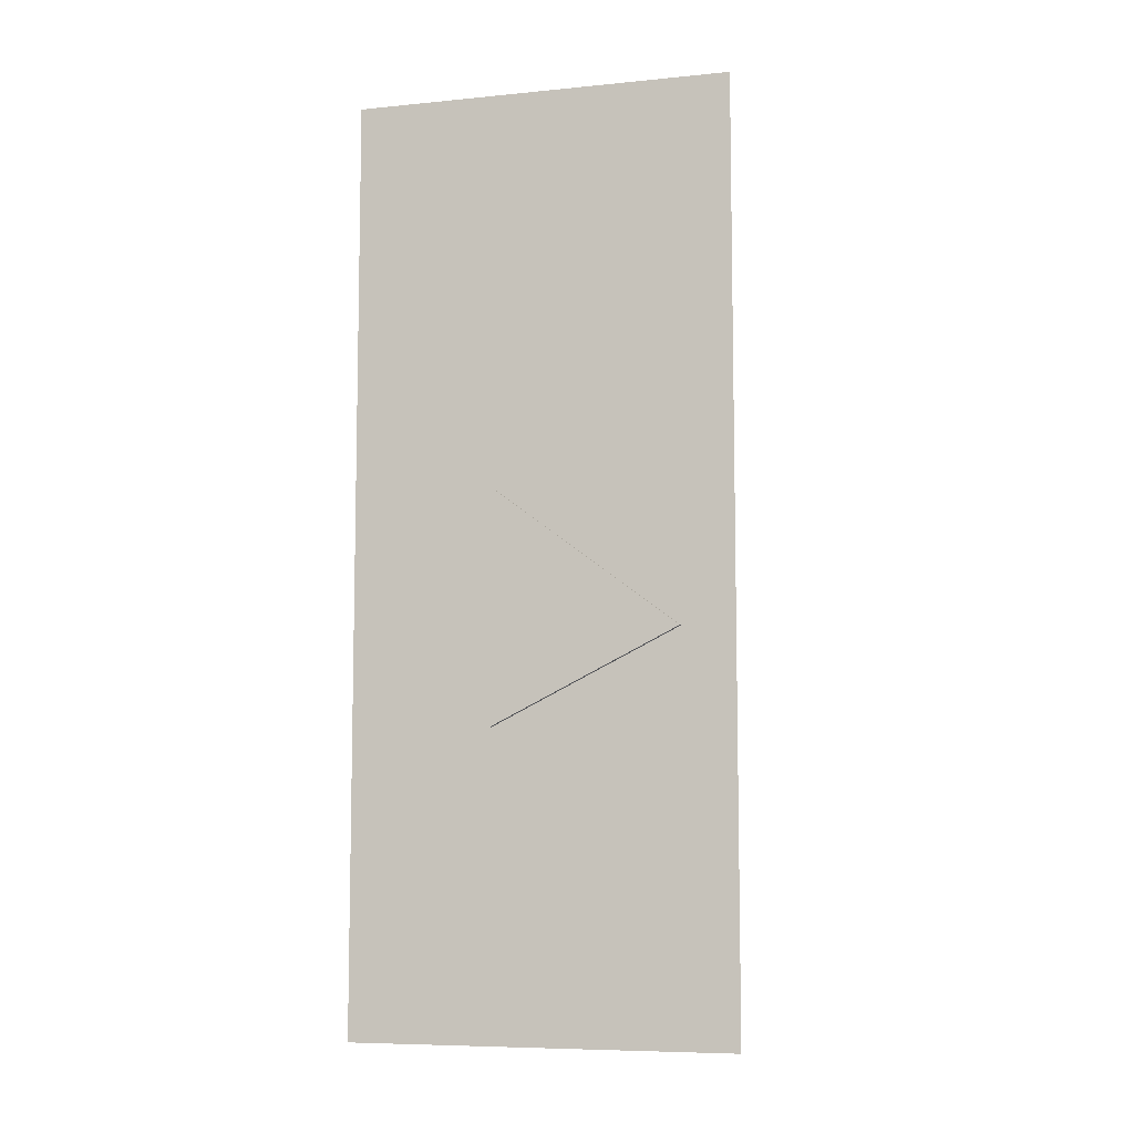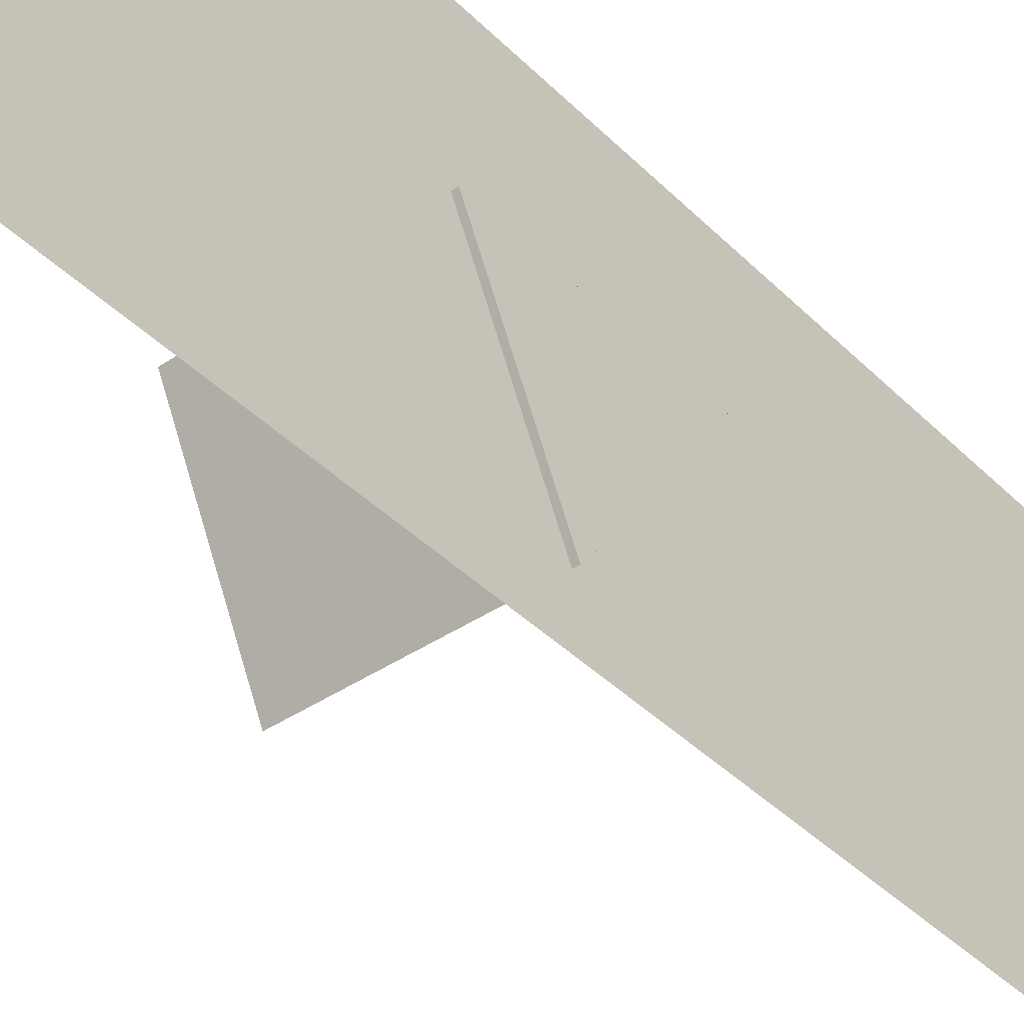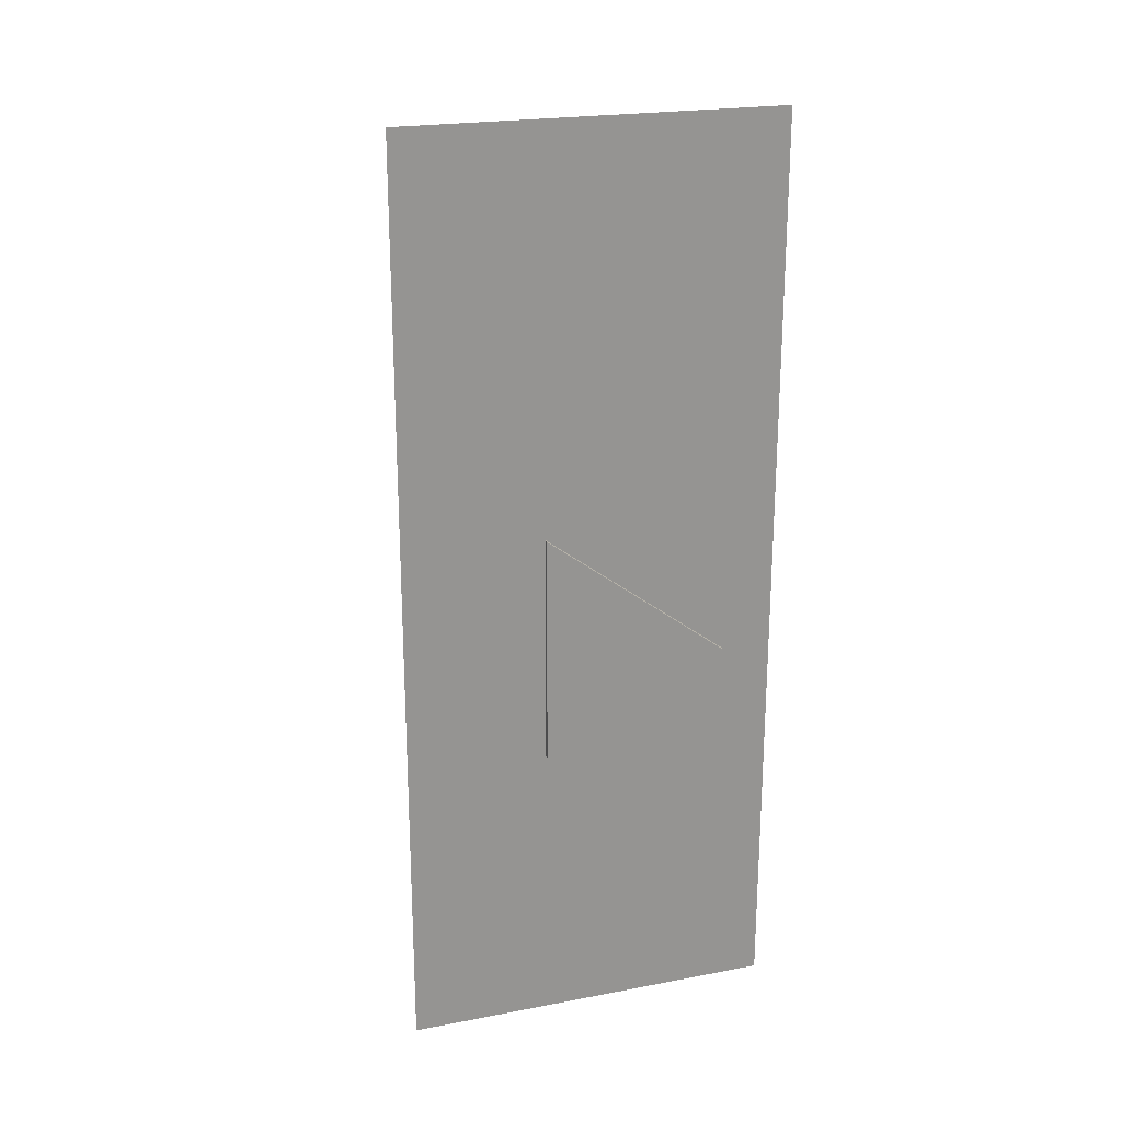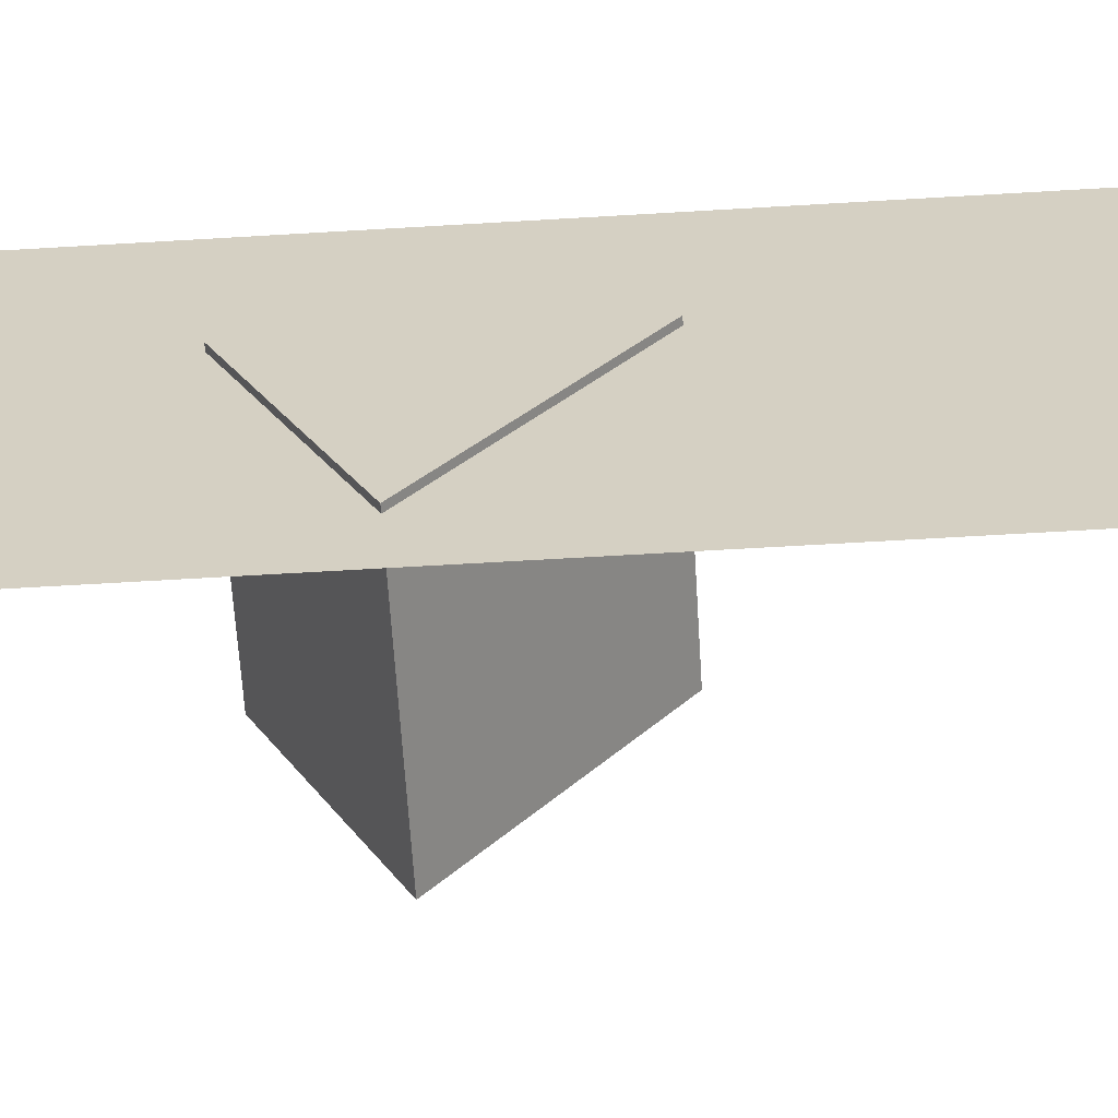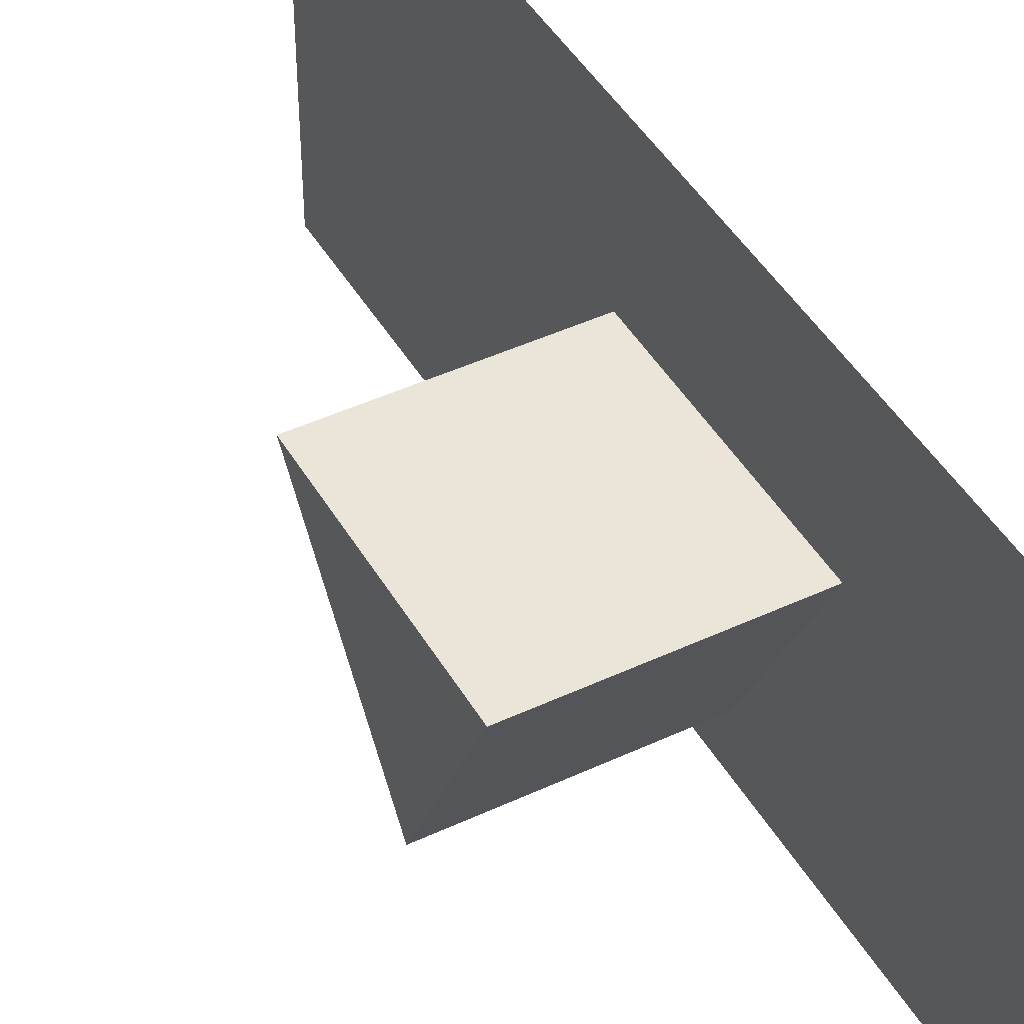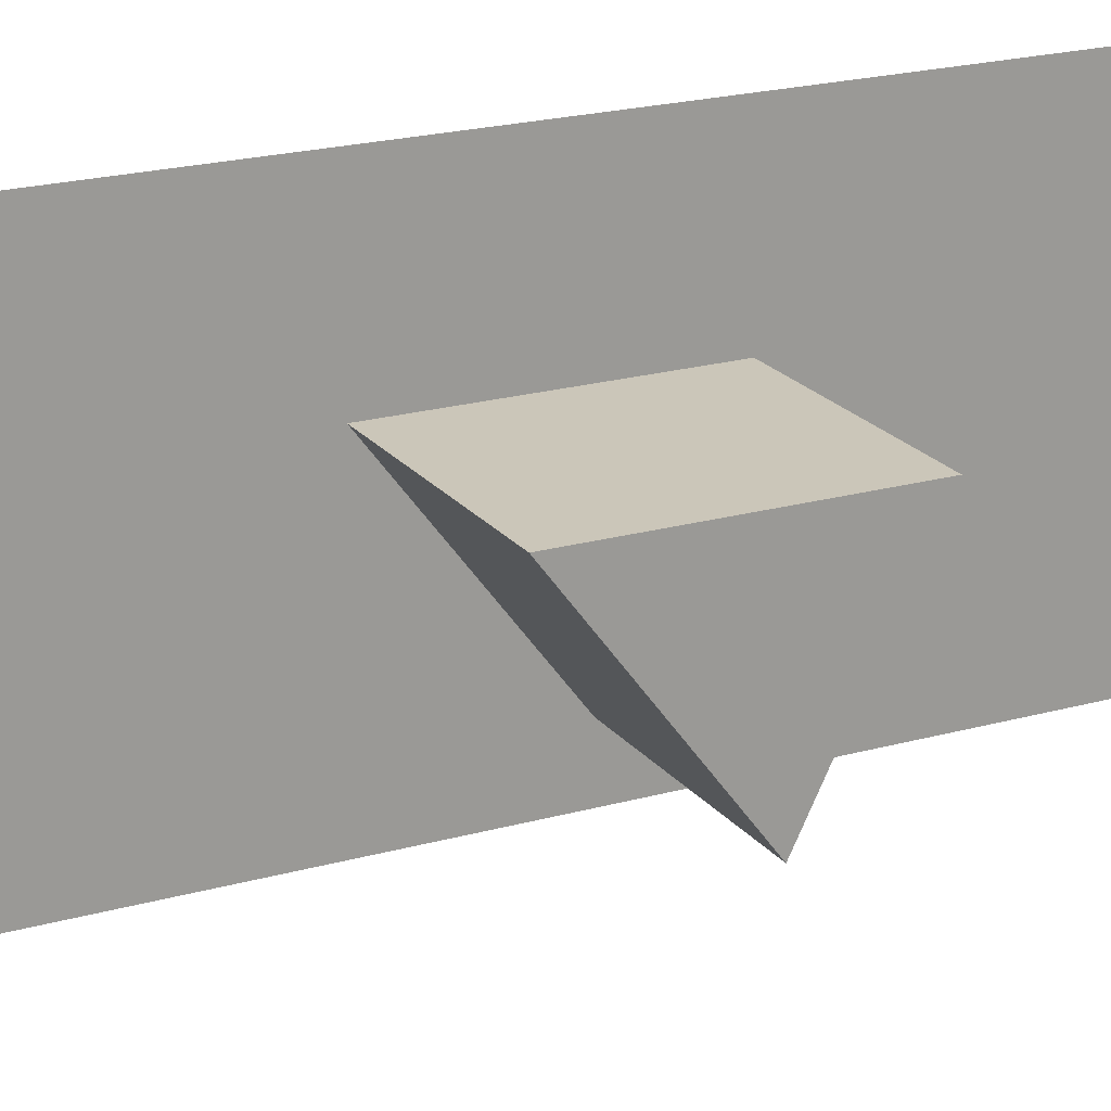
<metadata>
{"format":"obj","ext":"obj","renderer":"f3d","projection":"perspective","resolution":1024,"background":"white","views":[{"elev":-7.8,"azim":105.2,"up":"+Y"},{"elev":-40.4,"azim":39.8,"up":"+Z"},{"elev":22.3,"azim":71.9,"up":"+Y"},{"elev":-62.6,"azim":93.5,"up":"+Z"},{"elev":44.9,"azim":-28.5,"up":"+Z"},{"elev":20.9,"azim":-116.9,"up":"+Z"}]}
</metadata>
<code>
o Plane
v 1.059 4.248 -0.1347
v 1.059 -4.697 -0.1347
v 1.059 4.248 3.529
v 1.059 -4.697 3.529
f 1 2 4 3
o Cube
v -0.8906 -0.9287 0.3725
v 1.109 -0.9287 0.3725
v 1.109 0.4131 2.161
v -0.8906 -1.823 2.161
v -0.8906 0.4131 2.161
v 1.109 -1.823 2.161
f 5 9 7 6
f 6 7 10
f 10 7 9 8
f 8 9 5
f 6 10 8 5

</code>
